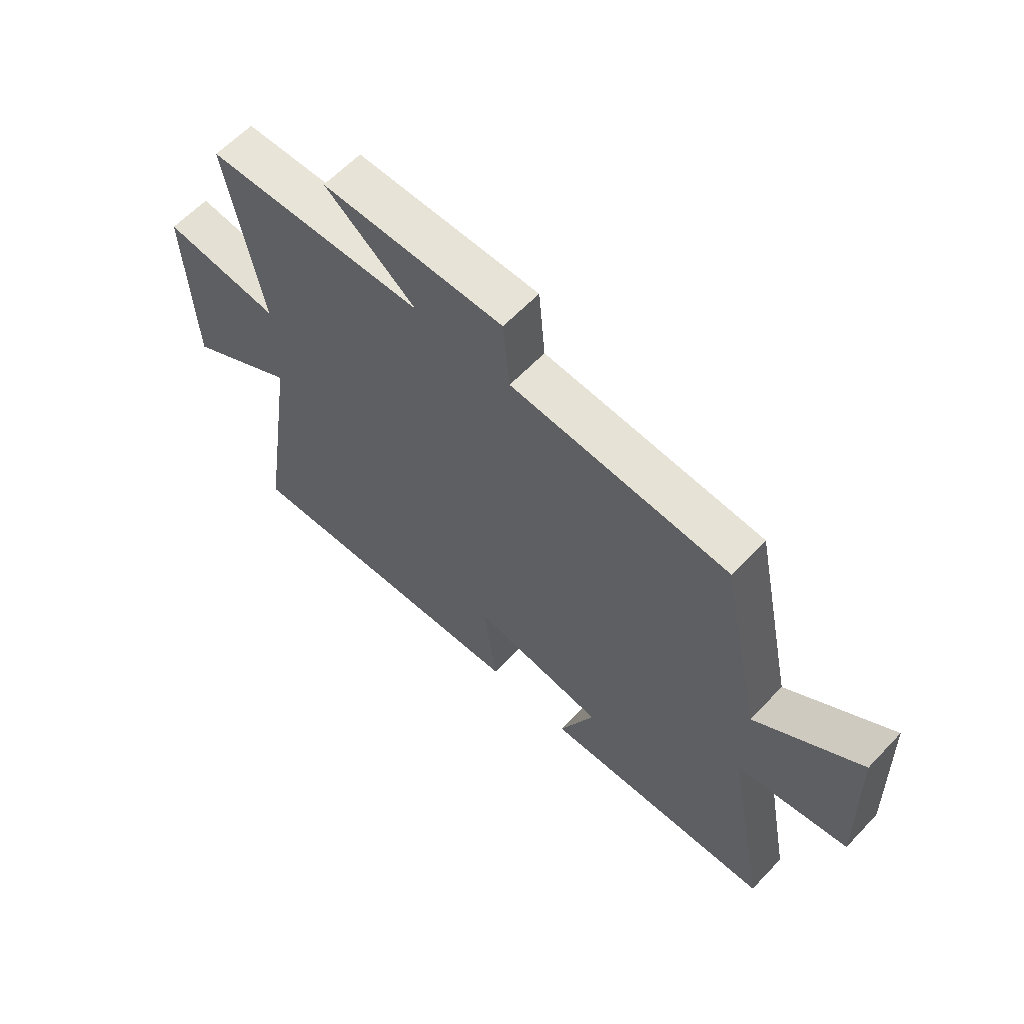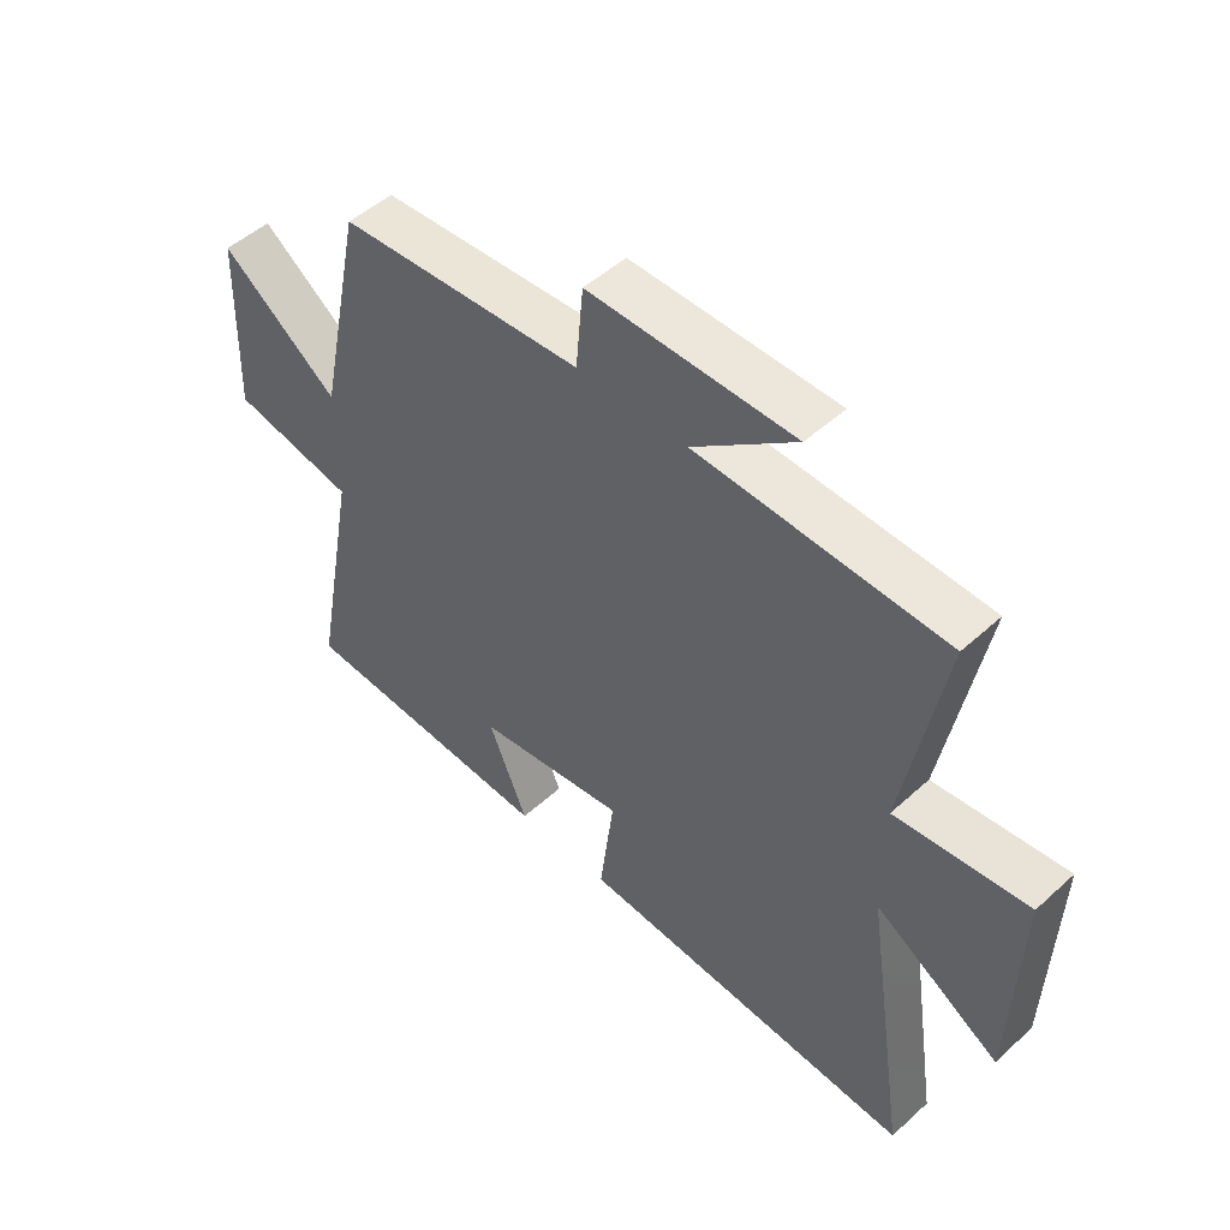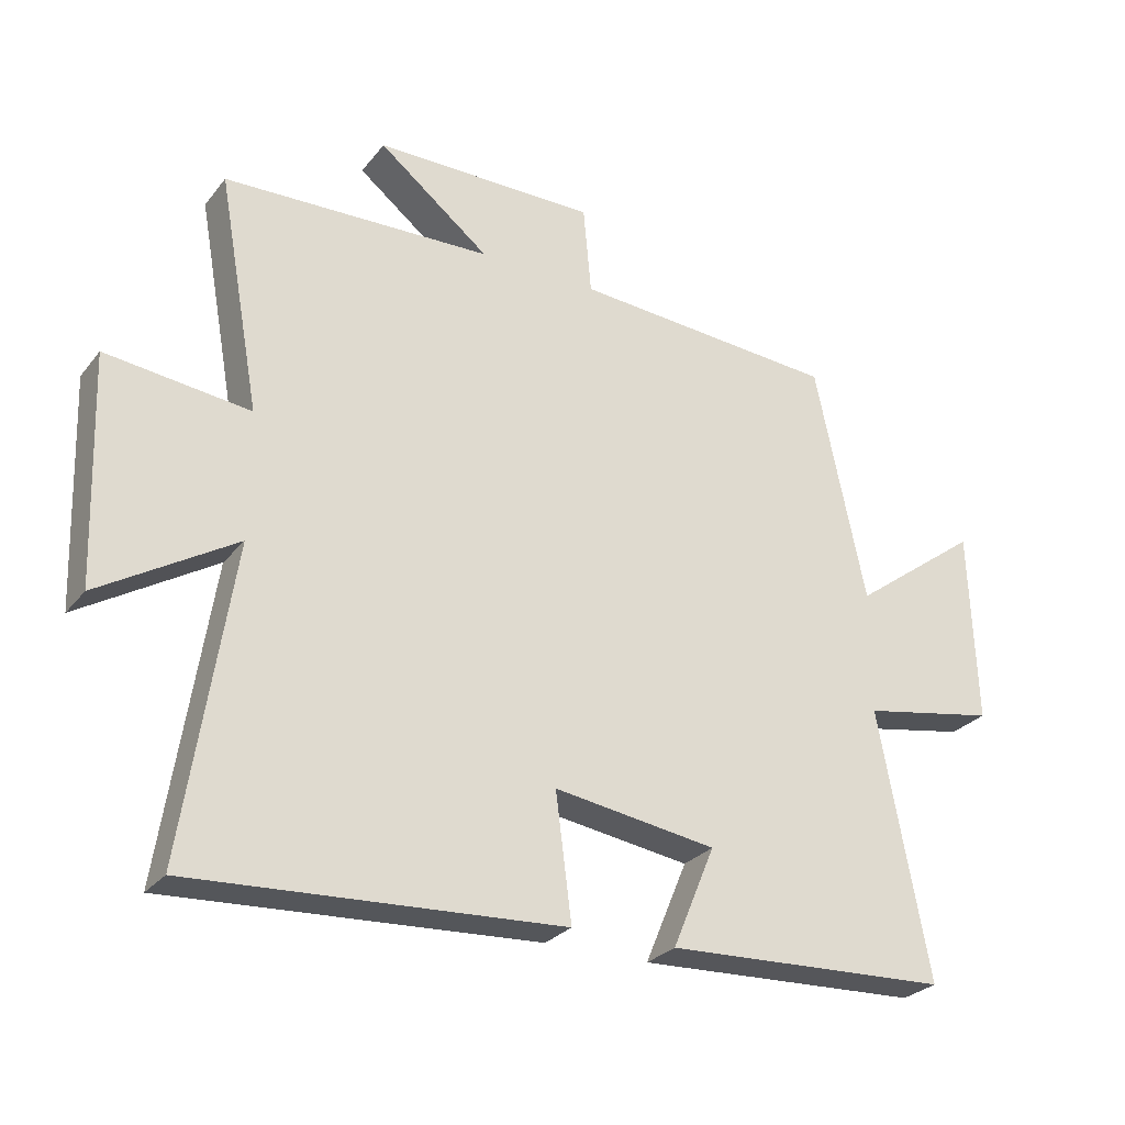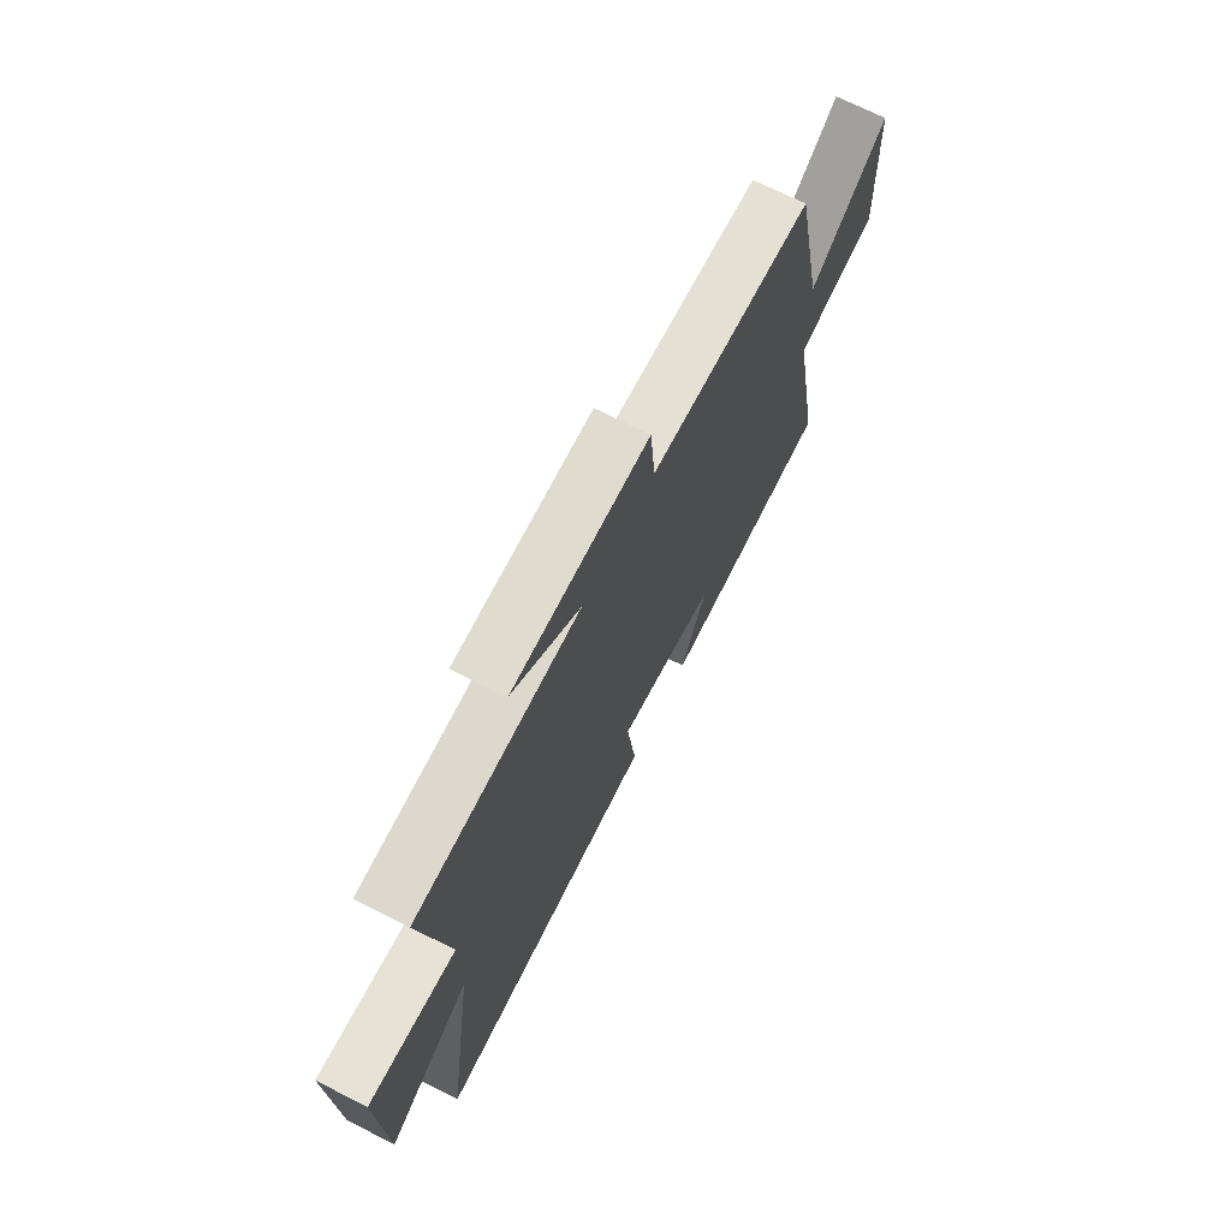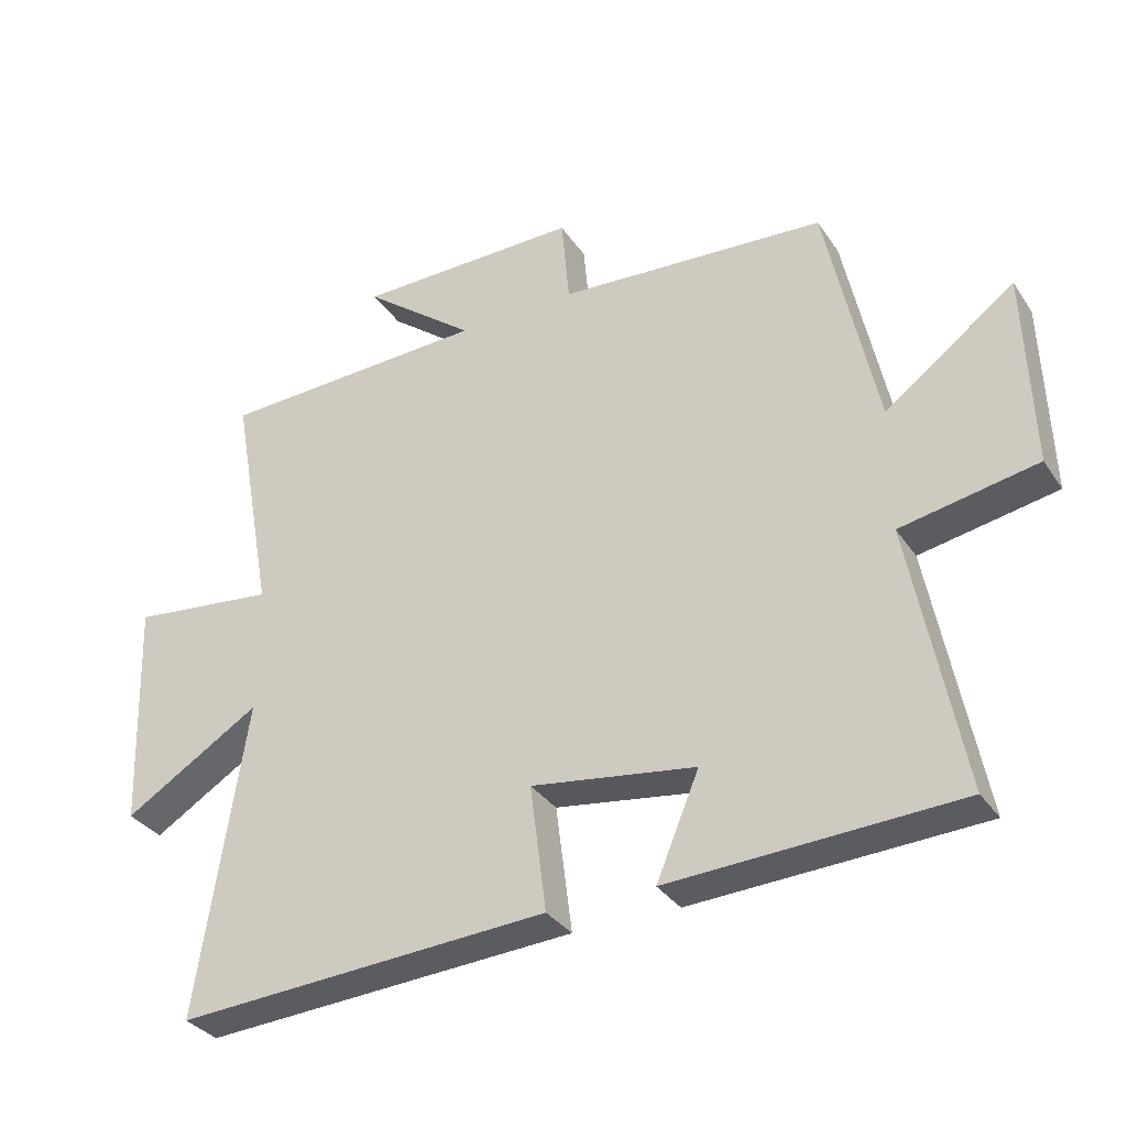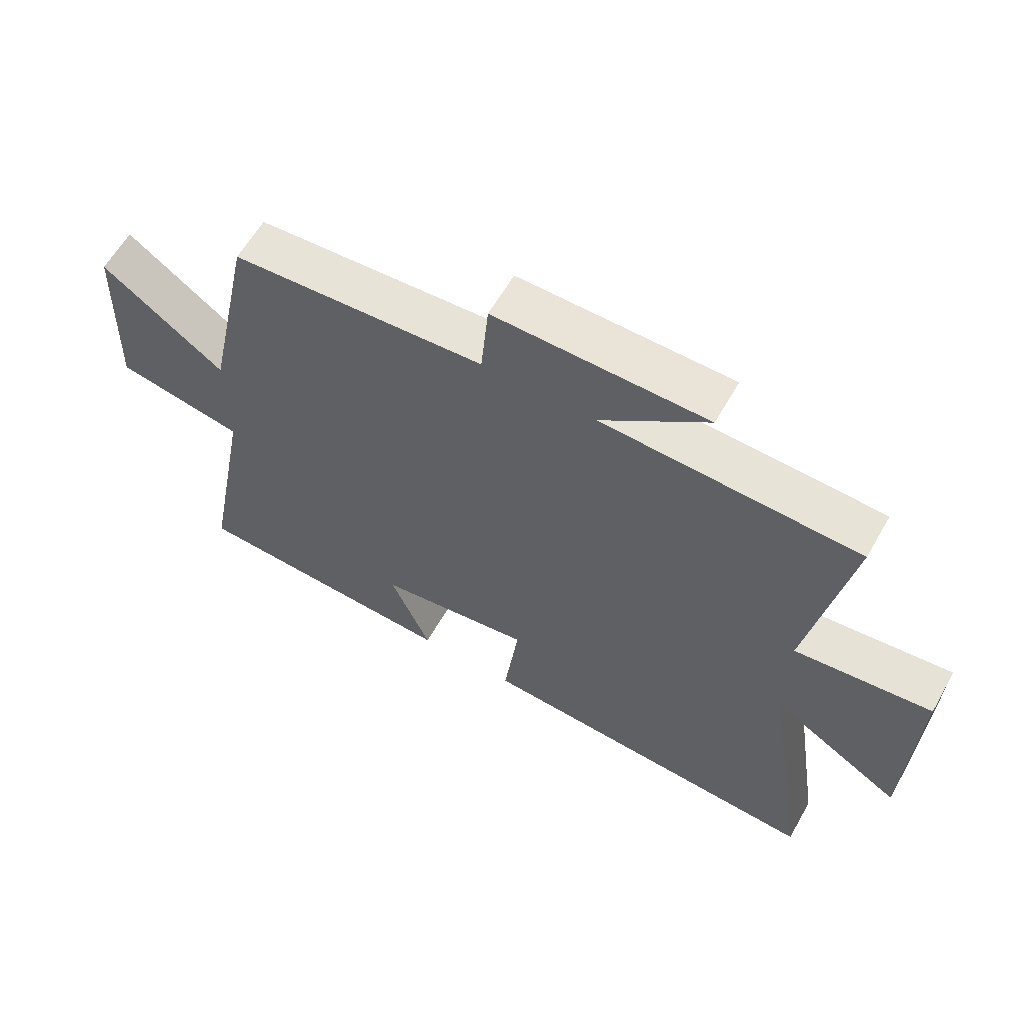
<metadata>
{"format":"obj","ext":"obj","renderer":"f3d","projection":"perspective","resolution":1024,"background":"white","views":[{"elev":61.7,"azim":43.3,"up":"+Z"},{"elev":49.7,"azim":-134.9,"up":"+Z"},{"elev":-27.6,"azim":-30.1,"up":"+Z"},{"elev":70.2,"azim":-63.1,"up":"+Z"},{"elev":-33.2,"azim":28.8,"up":"+Z"},{"elev":61.2,"azim":-150.3,"up":"+Z"}]}
</metadata>
<code>
v 0.576 0.07 -0.48
v 0.145 0.07 -0.5
v 0.209 0.07 -0.347
v -0.037 0.07 -0.311
v -0.013 0.07 -0.5
v -0.572 0.07 -0.533
v -0.5 0.07 -0.063
v -0.705 0.07 -0.188
v -0.717 0.07 0.156
v -0.5 0.07 0.131
v -0.564 0.07 0.485
v -0.158 0.07 0.5
v -0.326 0.07 0.632
v 0.01 0.07 0.634
v 0.022 0.07 0.5
v 0.424 0.07 0.472
v 0.5 0.07 0.111
v 0.694 0.07 0.255
v 0.704 0.07 -0.039
v 0.5 0.07 -0.077
v 0.576 0 -0.48
v 0.145 0 -0.5
v 0.209 0 -0.347
v -0.037 0 -0.311
v -0.013 0 -0.5
v -0.572 0 -0.533
v -0.5 0 -0.063
v -0.705 0 -0.188
v -0.717 0 0.156
v -0.5 0 0.131
v -0.564 0 0.485
v -0.158 0 0.5
v -0.326 0 0.632
v 0.01 0 0.634
v 0.022 0 0.5
v 0.424 0 0.472
v 0.5 0 0.111
v 0.694 0 0.255
v 0.704 0 -0.039
v 0.5 0 -0.077
f 17 18 19 20
f 15 16 17 20
f 15 20 1
f 12 13 14 15
f 12 15 1
f 11 12 1
f 10 11 1
f 7 8 9 10
f 7 10 1
f 4 5 6 7
f 3 4 7
f 3 7 1
f 1 2 3
f 40 39 38 37
f 40 37 36 35
f 21 40 35
f 35 34 33 32
f 21 35 32
f 21 32 31
f 21 31 30
f 30 29 28 27
f 21 30 27
f 27 26 25 24
f 27 24 23
f 21 27 23
f 23 22 21
f 1 21 22 2
f 2 22 23 3
f 3 23 24 4
f 4 24 25 5
f 5 25 26 6
f 6 26 27 7
f 7 27 28 8
f 8 28 29 9
f 9 29 30 10
f 10 30 31 11
f 11 31 32 12
f 12 32 33 13
f 13 33 34 14
f 14 34 35 15
f 15 35 36 16
f 16 36 37 17
f 17 37 38 18
f 18 38 39 19
f 19 39 40 20
f 20 40 21 1

</code>
